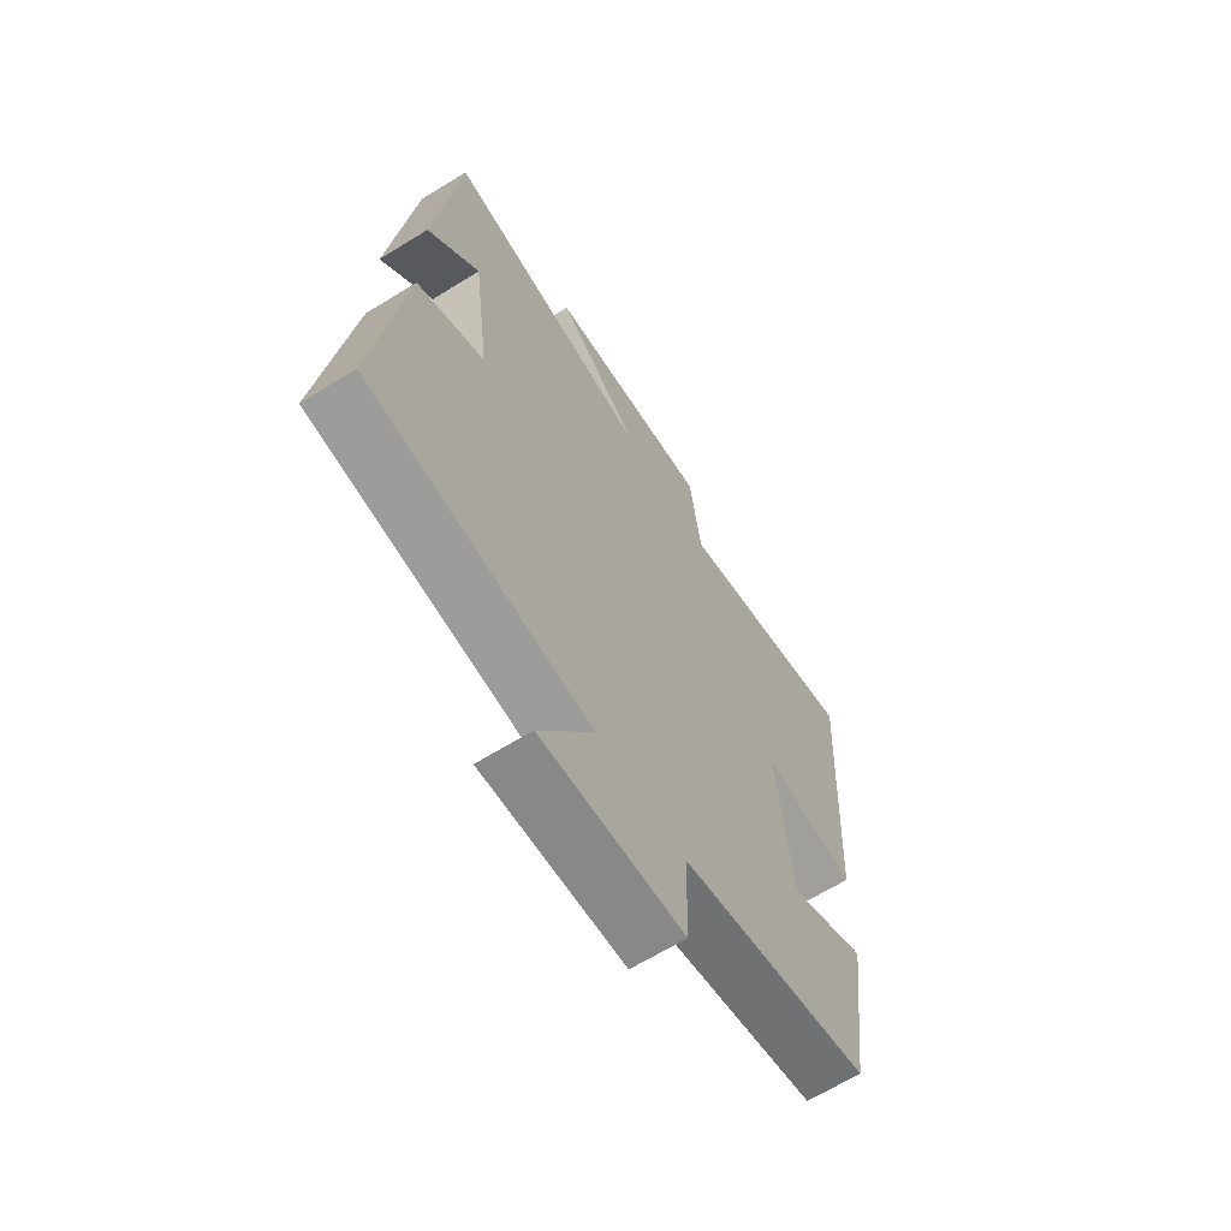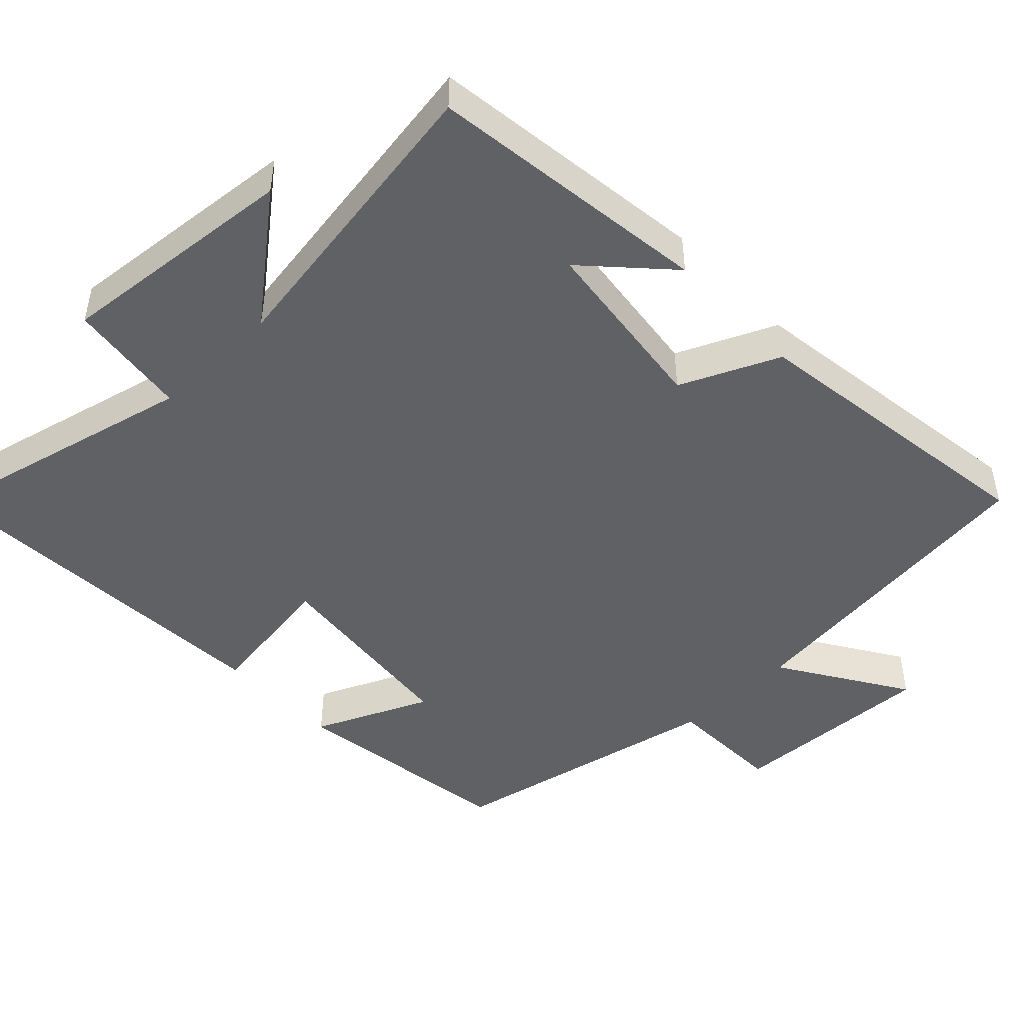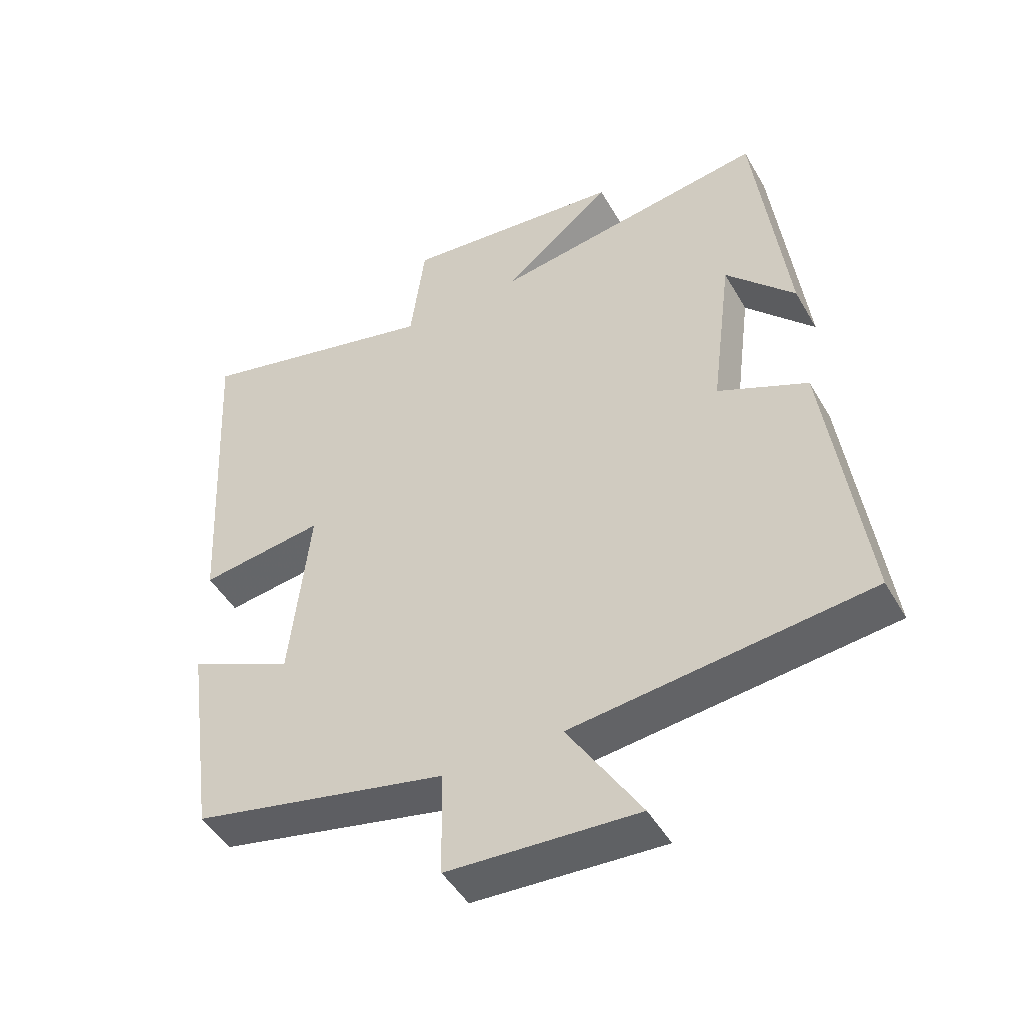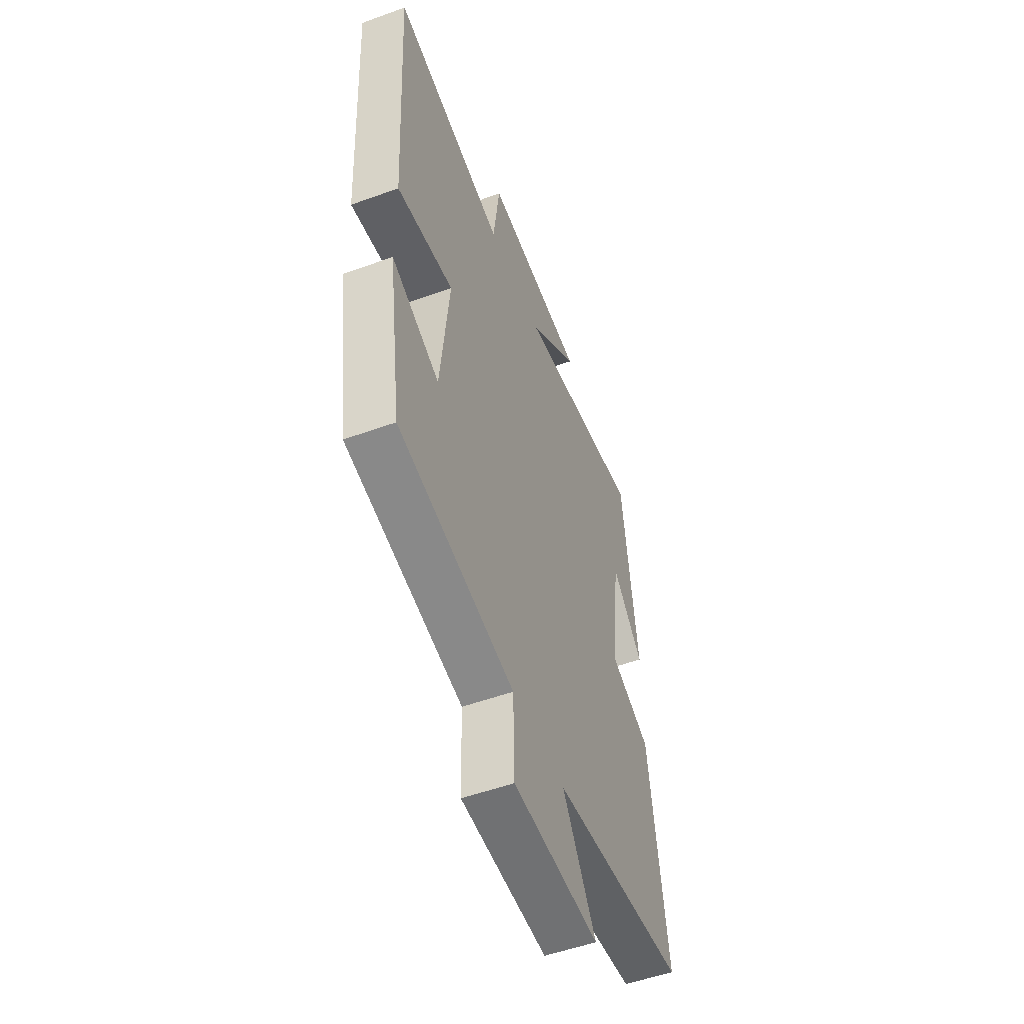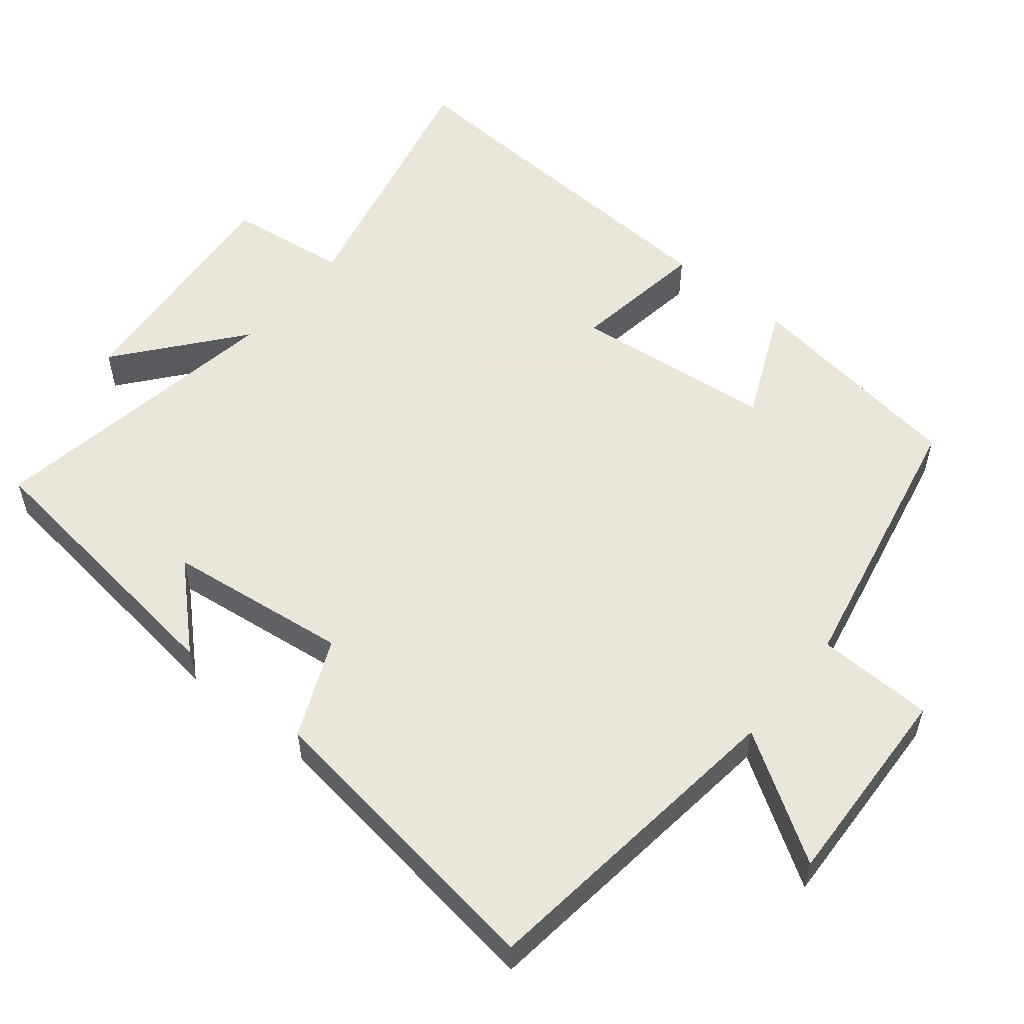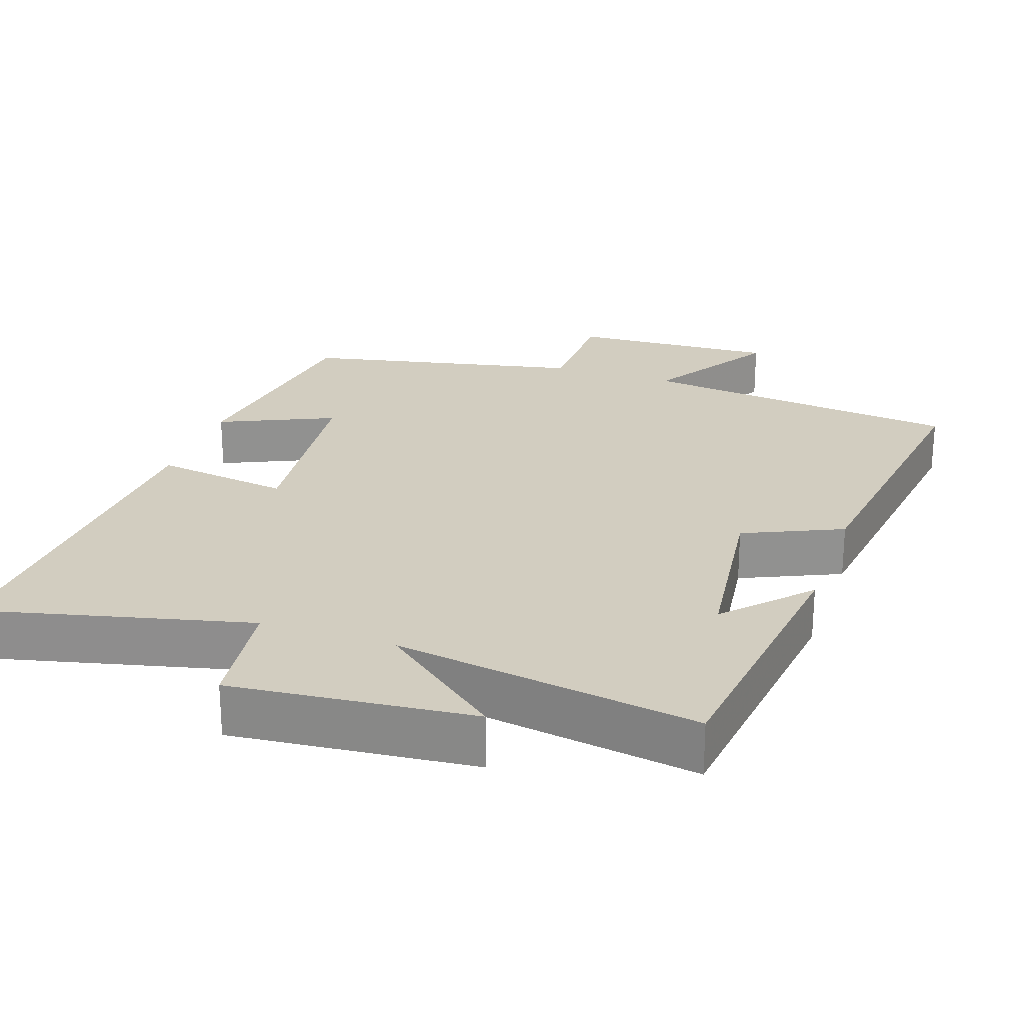
<metadata>
{"format":"obj","ext":"obj","renderer":"f3d","projection":"perspective","resolution":1024,"background":"white","views":[{"elev":-64.9,"azim":121.9,"up":"+Z"},{"elev":-47.3,"azim":43.8,"up":"+Y"},{"elev":-47.3,"azim":28.7,"up":"+Z"},{"elev":-52.7,"azim":-68.7,"up":"+Z"},{"elev":55.0,"azim":129.4,"up":"+Y"},{"elev":24.5,"azim":18.9,"up":"+Y"}]}
</metadata>
<code>
v -0.456 0.07 -0.419
v -0.5 0.07 -0.105
v -0.342 0.07 -0.176
v -0.312 0.07 0.102
v -0.5 0.07 0.075
v -0.528 0.07 0.589
v -0.156 0.07 0.5
v -0.134 0.07 0.667
v 0.2 0.07 0.635
v 0.032 0.07 0.5
v 0.452 0.07 0.566
v 0.5 0.07 0.174
v 0.396 0.07 0.285
v 0.364 0.07 0.033
v 0.5 0.07 -0.028
v 0.557 0.07 -0.448
v 0.109 0.07 -0.5
v 0.219 0.07 -0.675
v -0.067 0.07 -0.661
v -0.071 0.07 -0.5
v -0.456 0 -0.419
v -0.5 0 -0.105
v -0.342 0 -0.176
v -0.312 0 0.102
v -0.5 0 0.075
v -0.528 0 0.589
v -0.156 0 0.5
v -0.134 0 0.667
v 0.2 0 0.635
v 0.032 0 0.5
v 0.452 0 0.566
v 0.5 0 0.174
v 0.396 0 0.285
v 0.364 0 0.033
v 0.5 0 -0.028
v 0.557 0 -0.448
v 0.109 0 -0.5
v 0.219 0 -0.675
v -0.067 0 -0.661
v -0.071 0 -0.5
f 17 18 19 20
f 17 20 1
f 16 17 1
f 15 16 1
f 14 15 1
f 13 14 1
f 11 12 13
f 10 11 13 1
f 7 8 9 10
f 4 5 6 7
f 3 4 7 10
f 1 2 3
f 1 3 10
f 40 39 38 37
f 21 40 37
f 21 37 36
f 21 36 35
f 21 35 34
f 21 34 33
f 33 32 31
f 21 33 31 30
f 30 29 28 27
f 27 26 25 24
f 30 27 24 23
f 23 22 21
f 30 23 21
f 1 21 22 2
f 2 22 23 3
f 3 23 24 4
f 4 24 25 5
f 5 25 26 6
f 6 26 27 7
f 7 27 28 8
f 8 28 29 9
f 9 29 30 10
f 10 30 31 11
f 11 31 32 12
f 12 32 33 13
f 13 33 34 14
f 14 34 35 15
f 15 35 36 16
f 16 36 37 17
f 17 37 38 18
f 18 38 39 19
f 19 39 40 20
f 20 40 21 1

</code>
